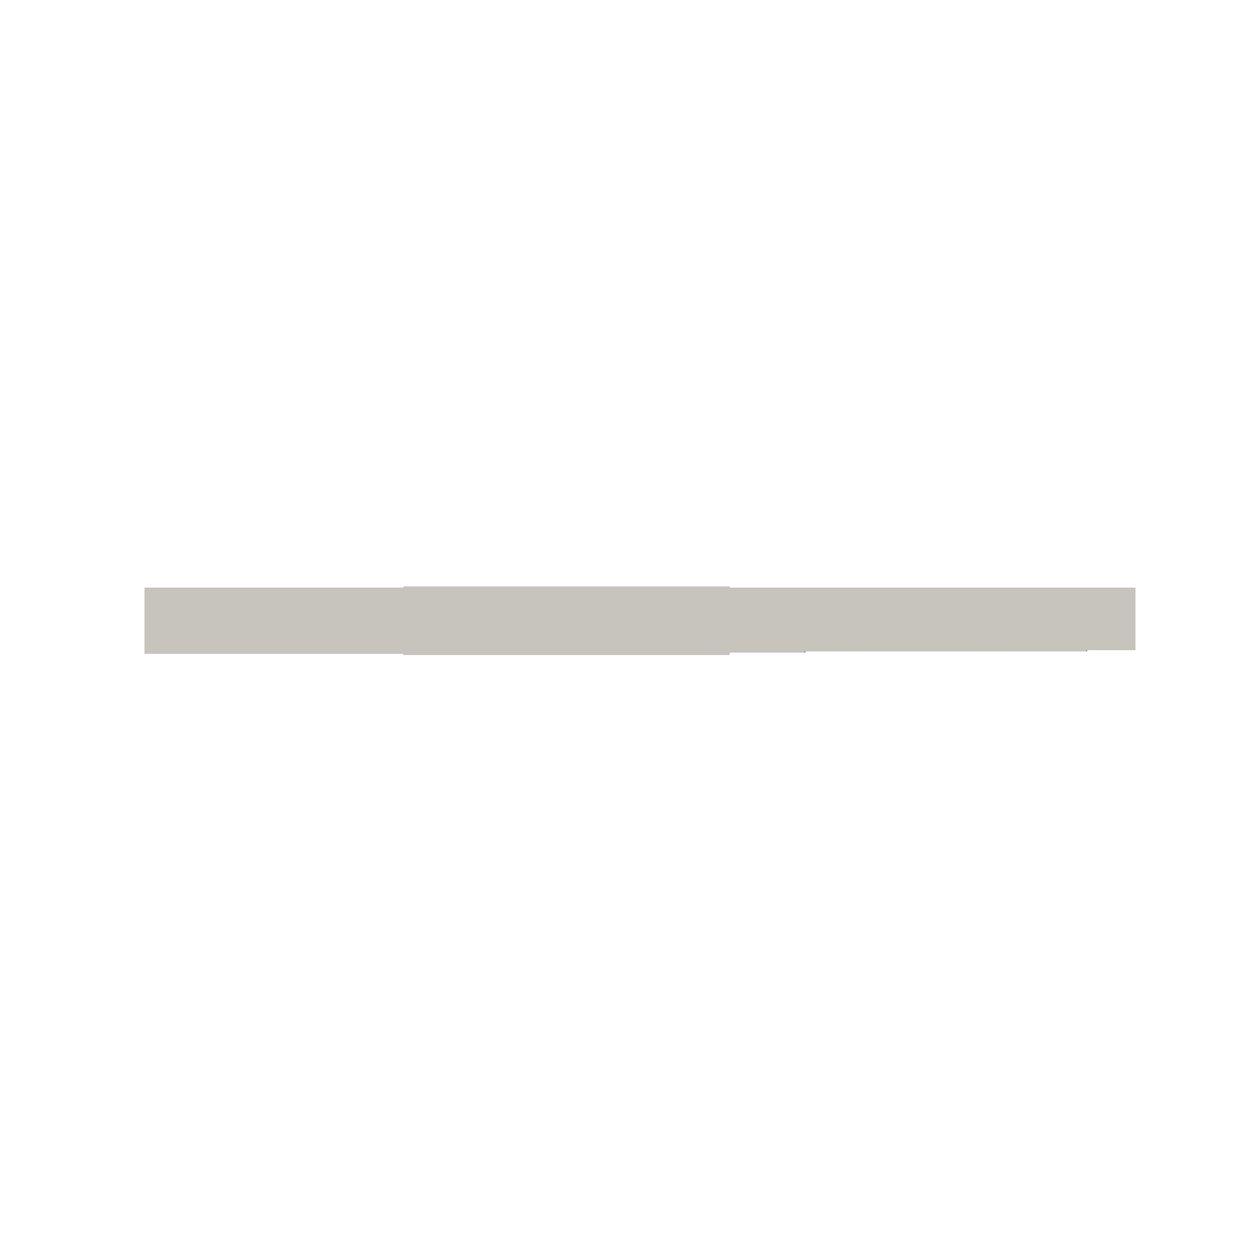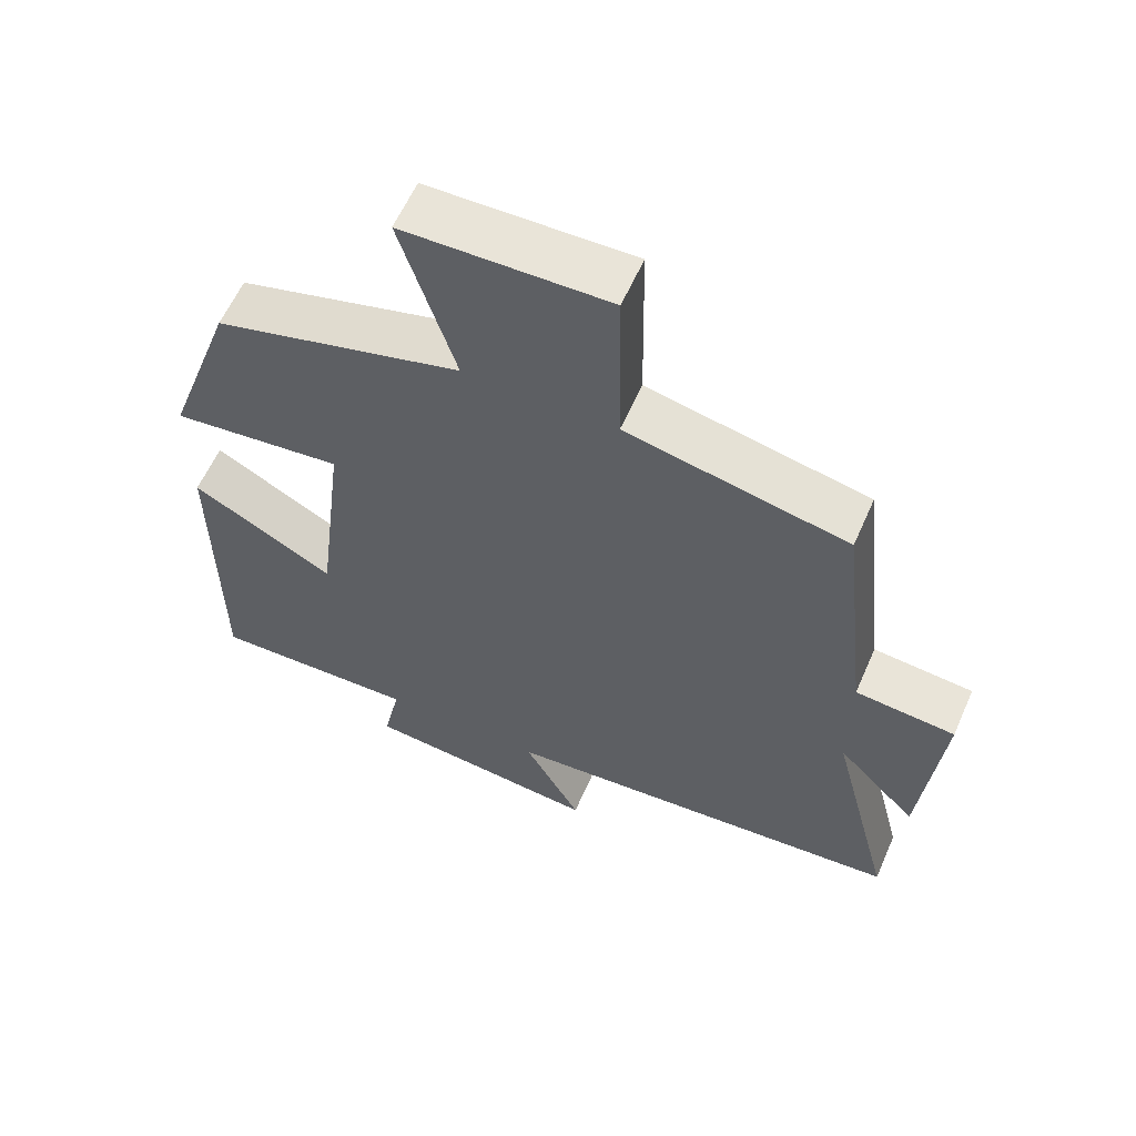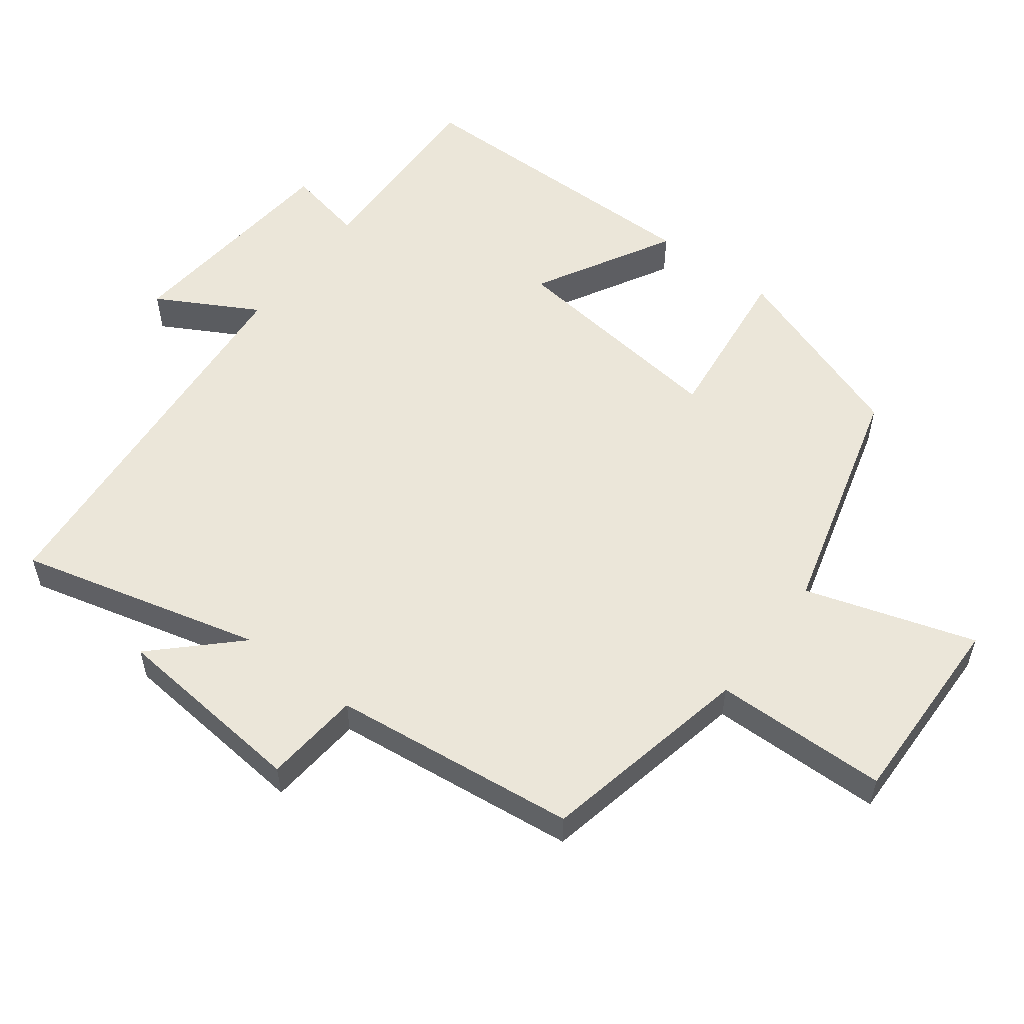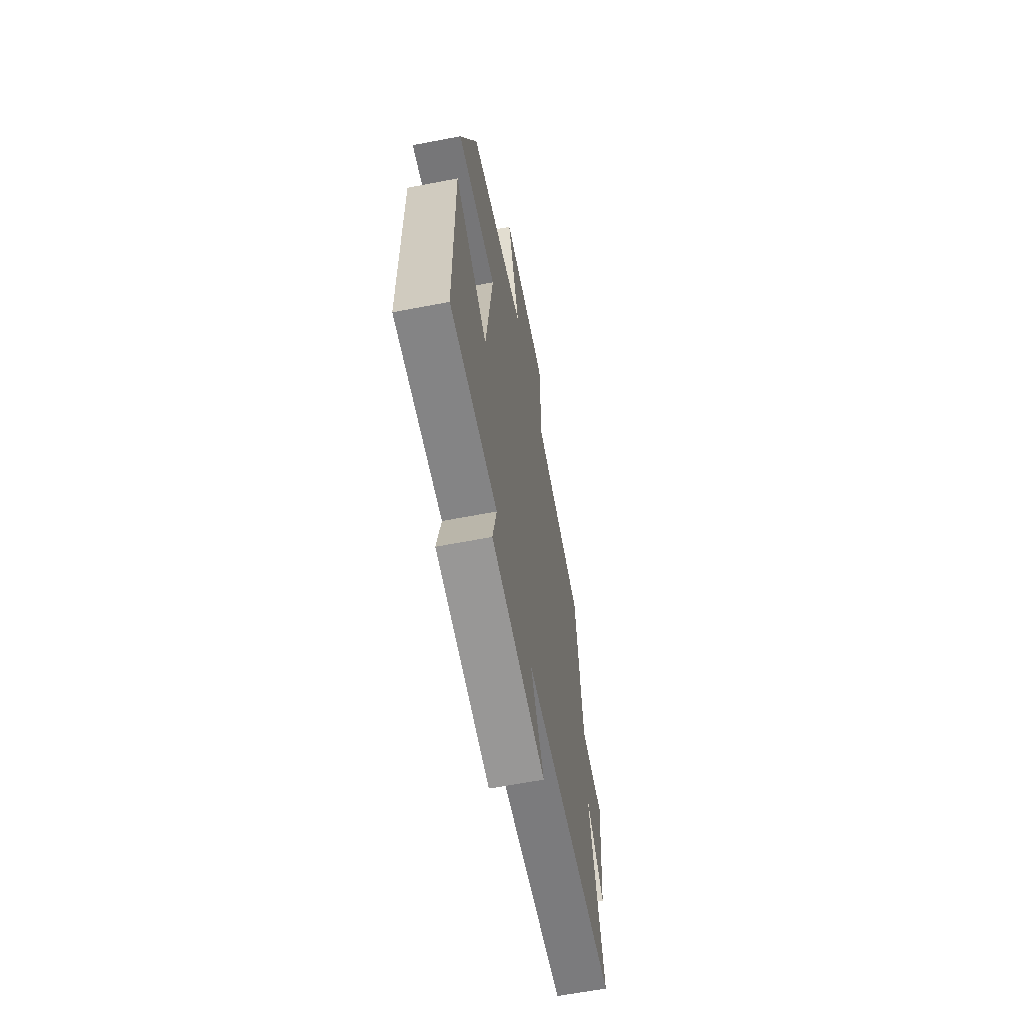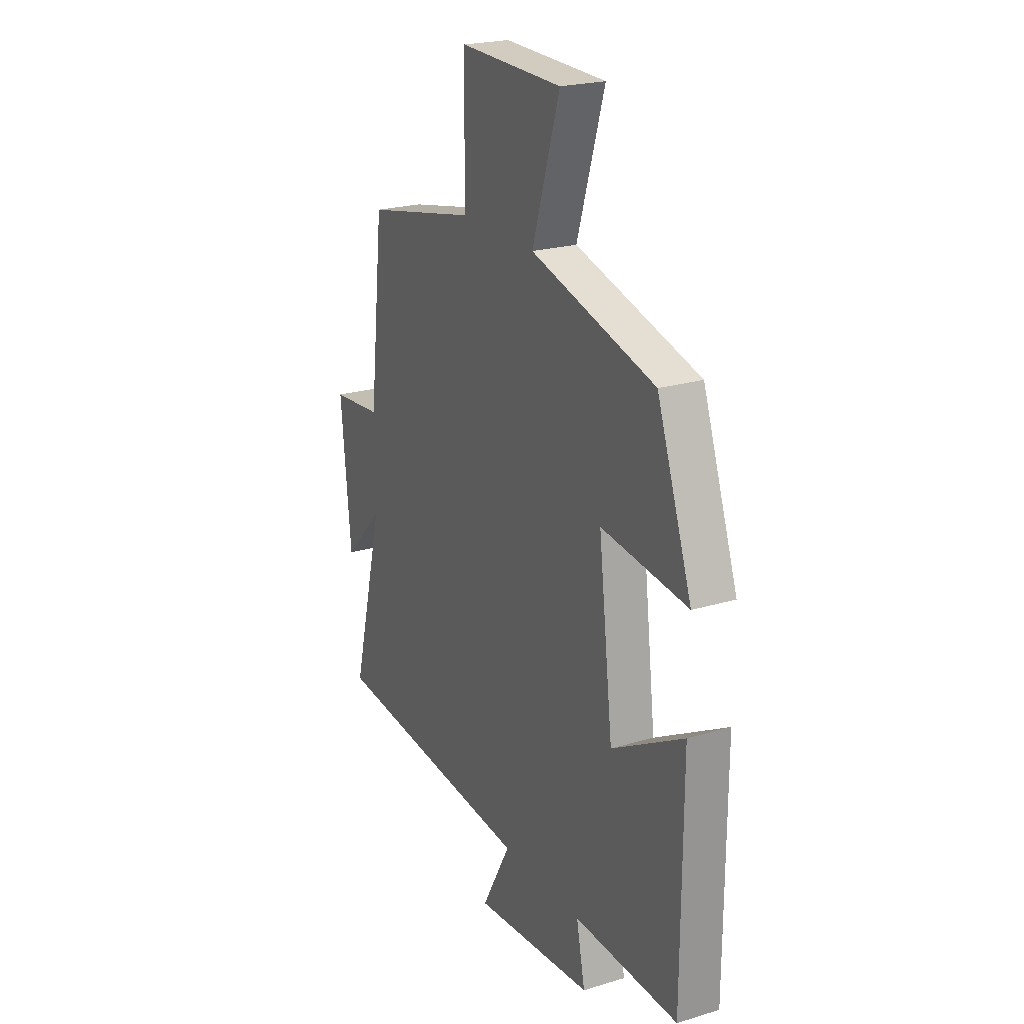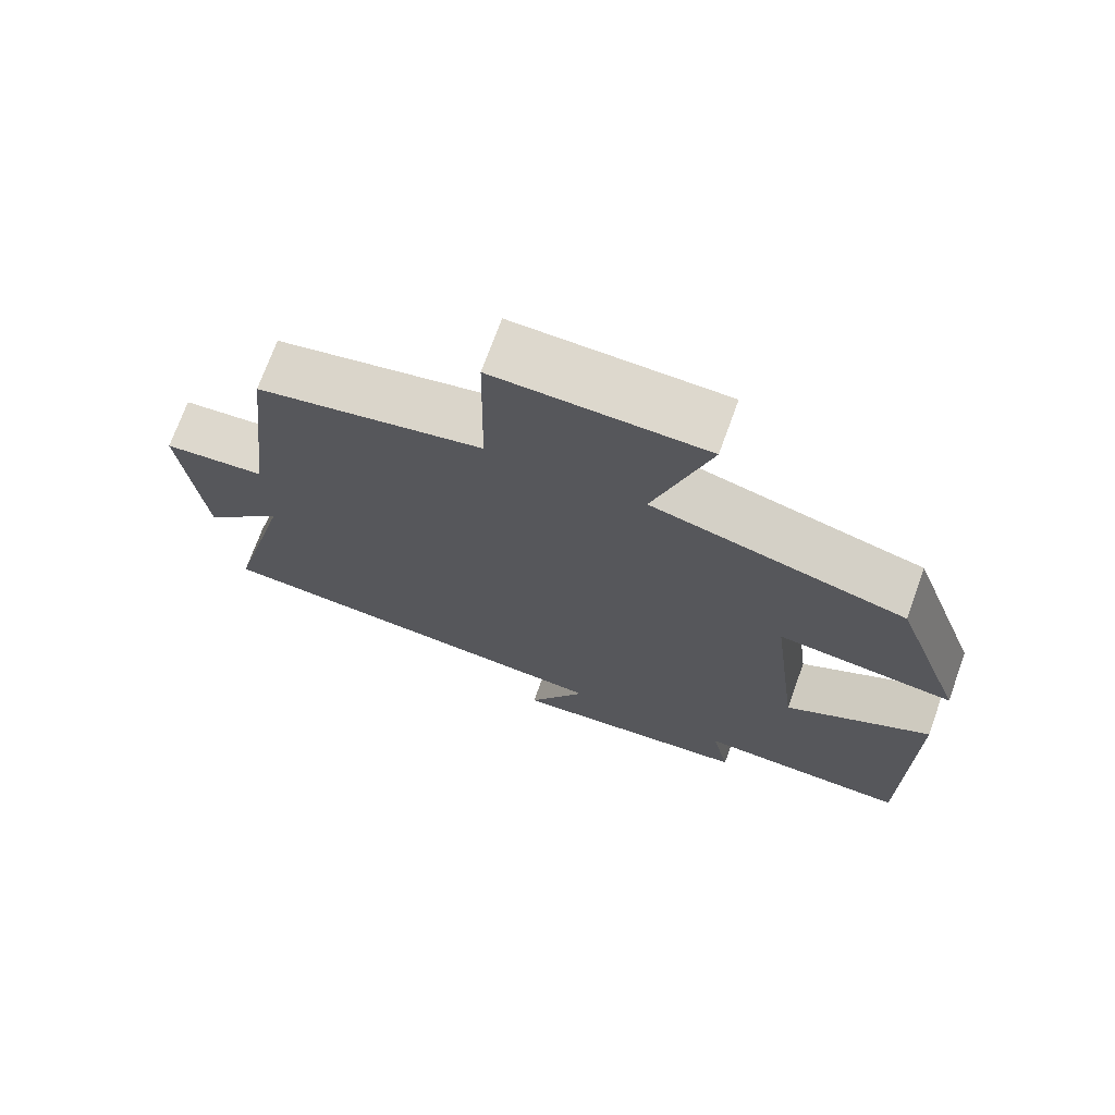
<metadata>
{"format":"obj","ext":"obj","renderer":"f3d","projection":"perspective","resolution":1024,"background":"white","views":[{"elev":0.4,"azim":172.8,"up":"+Y"},{"elev":60.0,"azim":-156.3,"up":"+Z"},{"elev":55.3,"azim":-53.1,"up":"+Y"},{"elev":-63.1,"azim":101.0,"up":"+Z"},{"elev":22.6,"azim":62.5,"up":"+Z"},{"elev":72.1,"azim":19.9,"up":"+Z"}]}
</metadata>
<code>
v 0.403 0.07 0.406
v 0.5 0.07 0.132
v 0.261 0.07 0.159
v 0.301 0.07 -0.167
v 0.5 0.07 -0.056
v 0.499 0.07 -0.508
v 0.21 0.07 -0.5
v 0.234 0.07 -0.614
v -0.098 0.07 -0.646
v -0.018 0.07 -0.5
v -0.589 0.07 -0.453
v -0.5 0.07 -0.102
v -0.611 0.07 -0.217
v -0.639 0.07 0.067
v -0.5 0.07 0.08
v -0.46 0.07 0.435
v -0.153 0.07 0.5
v -0.149 0.07 0.751
v 0.135 0.07 0.745
v 0.059 0.07 0.5
v 0.403 0 0.406
v 0.5 0 0.132
v 0.261 0 0.159
v 0.301 0 -0.167
v 0.5 0 -0.056
v 0.499 0 -0.508
v 0.21 0 -0.5
v 0.234 0 -0.614
v -0.098 0 -0.646
v -0.018 0 -0.5
v -0.589 0 -0.453
v -0.5 0 -0.102
v -0.611 0 -0.217
v -0.639 0 0.067
v -0.5 0 0.08
v -0.46 0 0.435
v -0.153 0 0.5
v -0.149 0 0.751
v 0.135 0 0.745
v 0.059 0 0.5
f 17 18 19 20
f 15 16 17 20
f 15 20 1
f 12 13 14 15
f 12 15 1
f 10 11 12
f 7 8 9 10
f 7 10 12
f 4 5 6 7
f 3 4 7 12
f 1 2 3
f 1 3 12
f 40 39 38 37
f 40 37 36 35
f 21 40 35
f 35 34 33 32
f 21 35 32
f 32 31 30
f 30 29 28 27
f 32 30 27
f 27 26 25 24
f 32 27 24 23
f 23 22 21
f 32 23 21
f 1 21 22 2
f 2 22 23 3
f 3 23 24 4
f 4 24 25 5
f 5 25 26 6
f 6 26 27 7
f 7 27 28 8
f 8 28 29 9
f 9 29 30 10
f 10 30 31 11
f 11 31 32 12
f 12 32 33 13
f 13 33 34 14
f 14 34 35 15
f 15 35 36 16
f 16 36 37 17
f 17 37 38 18
f 18 38 39 19
f 19 39 40 20
f 20 40 21 1

</code>
